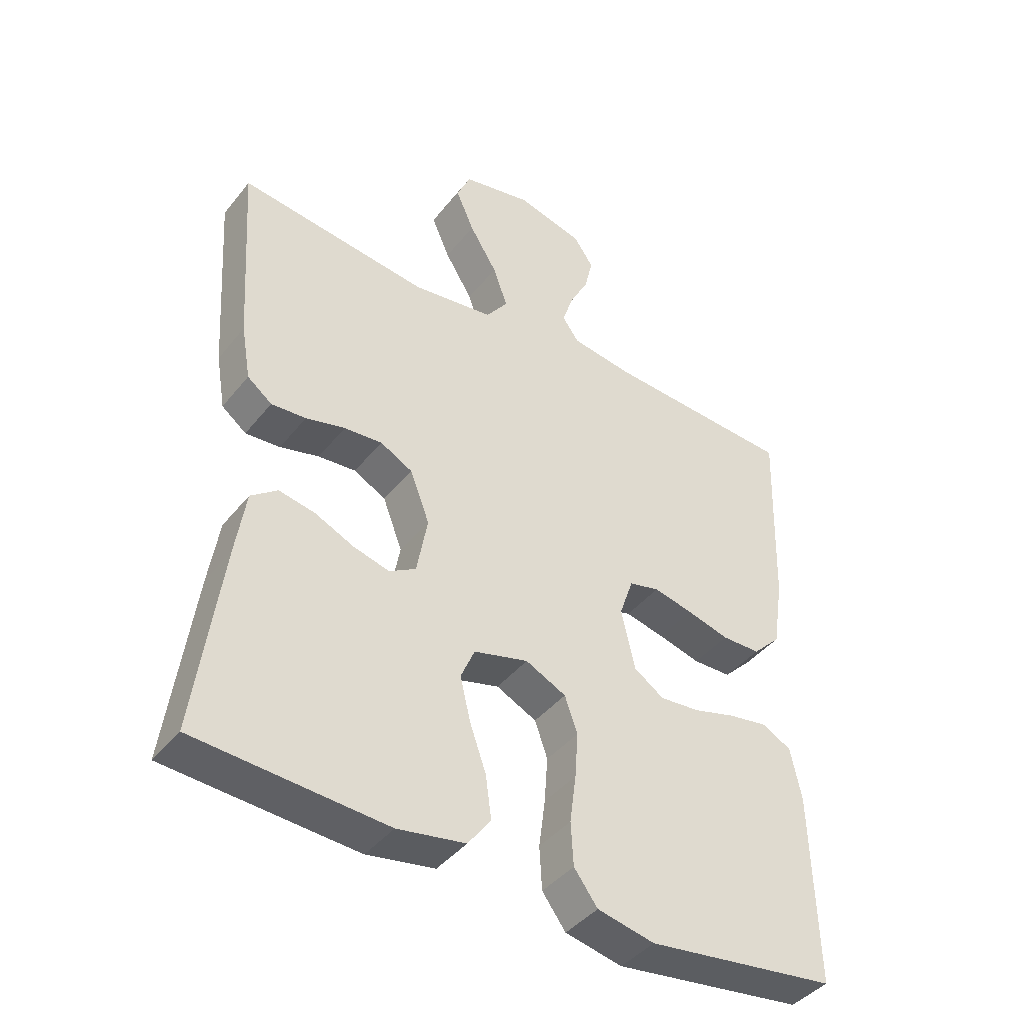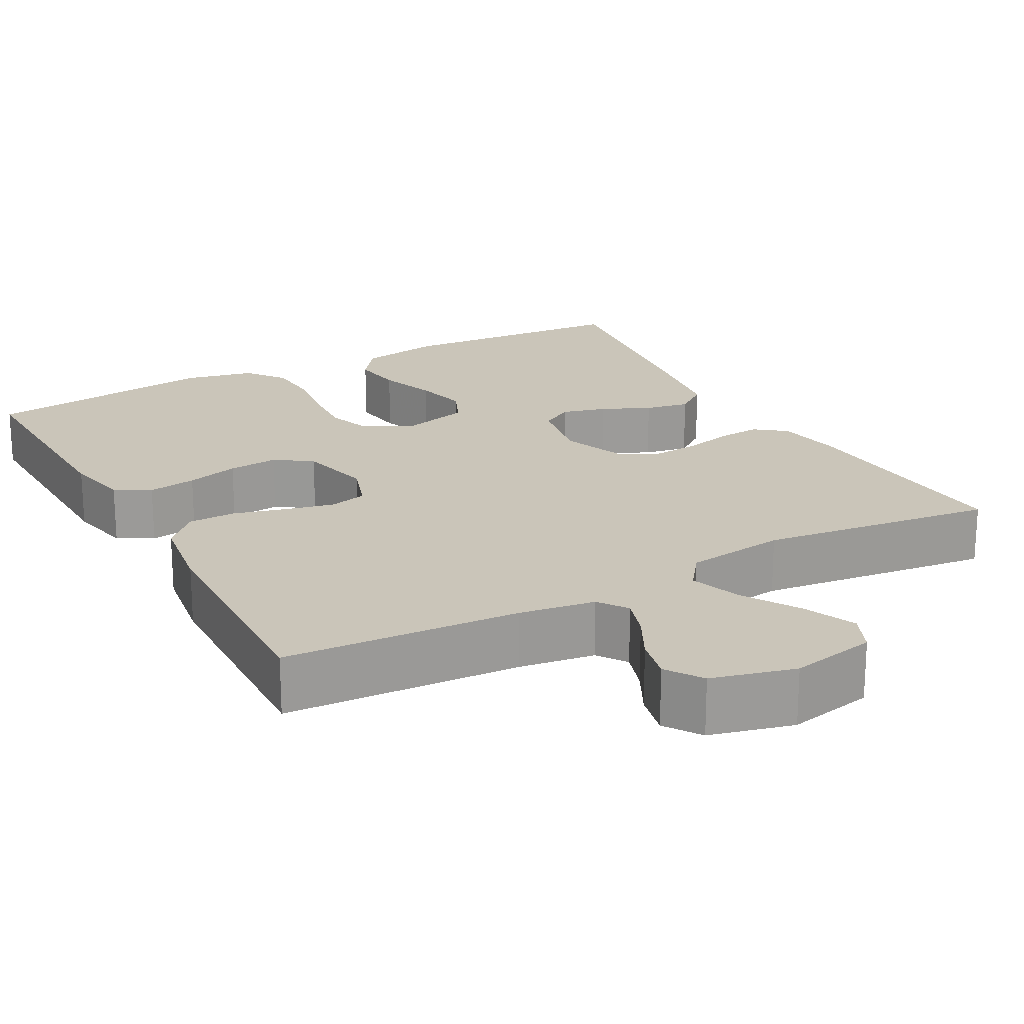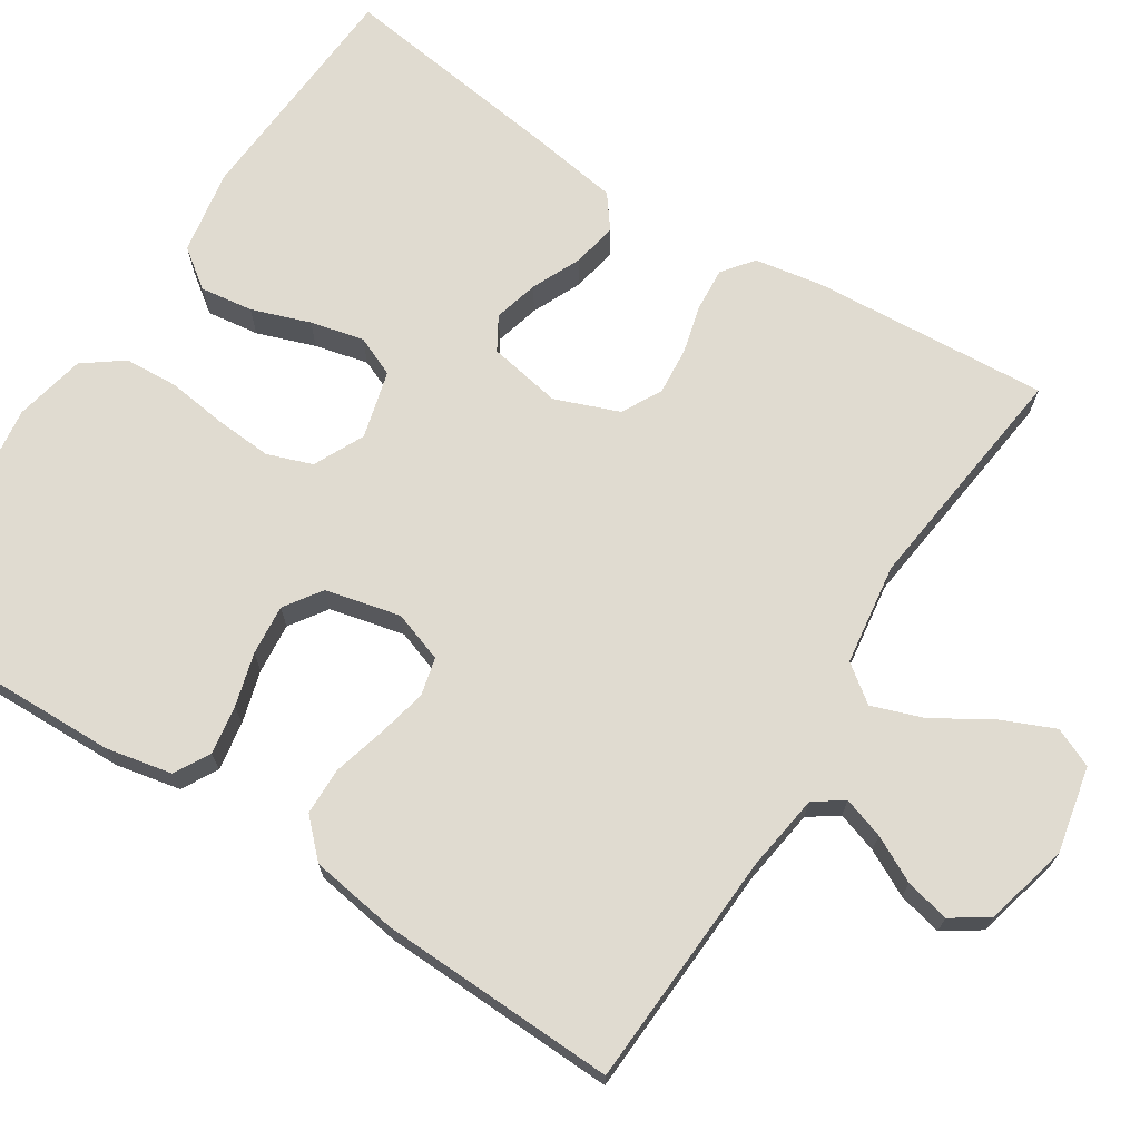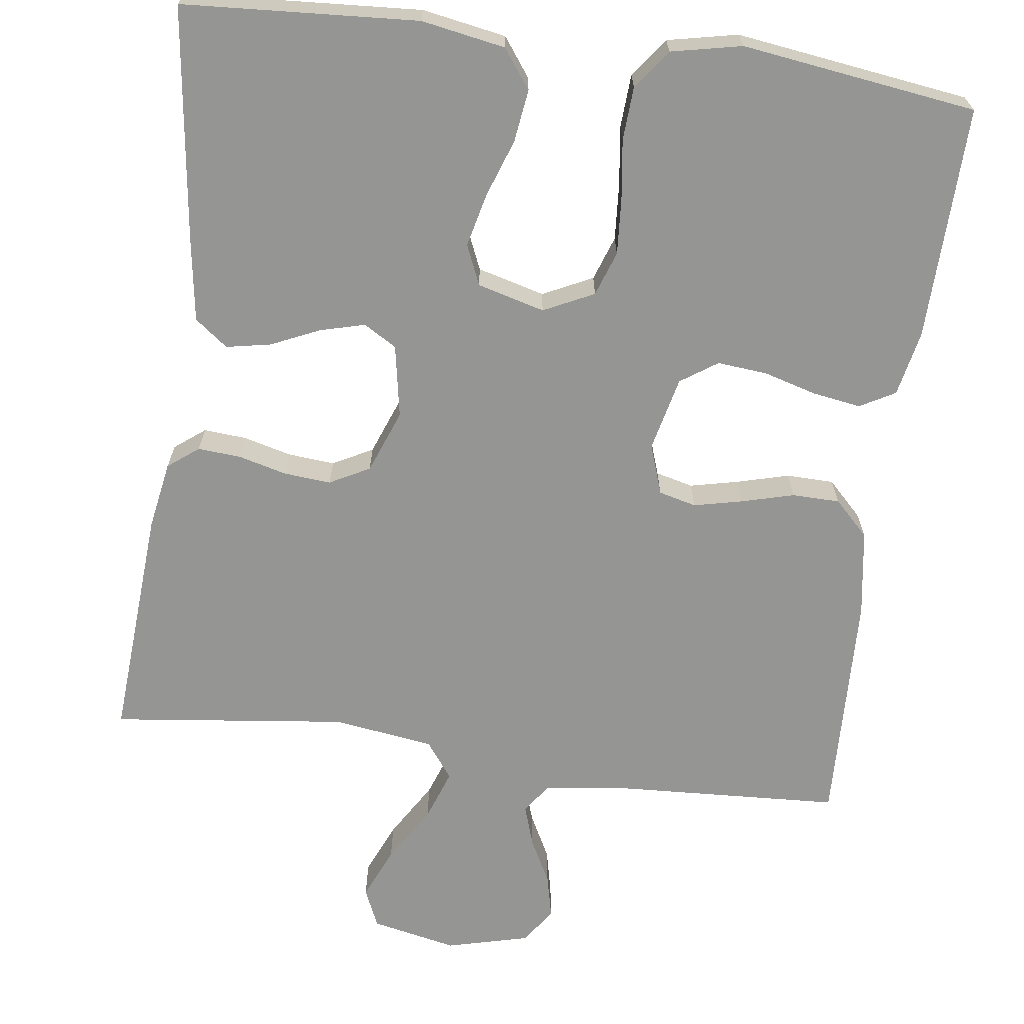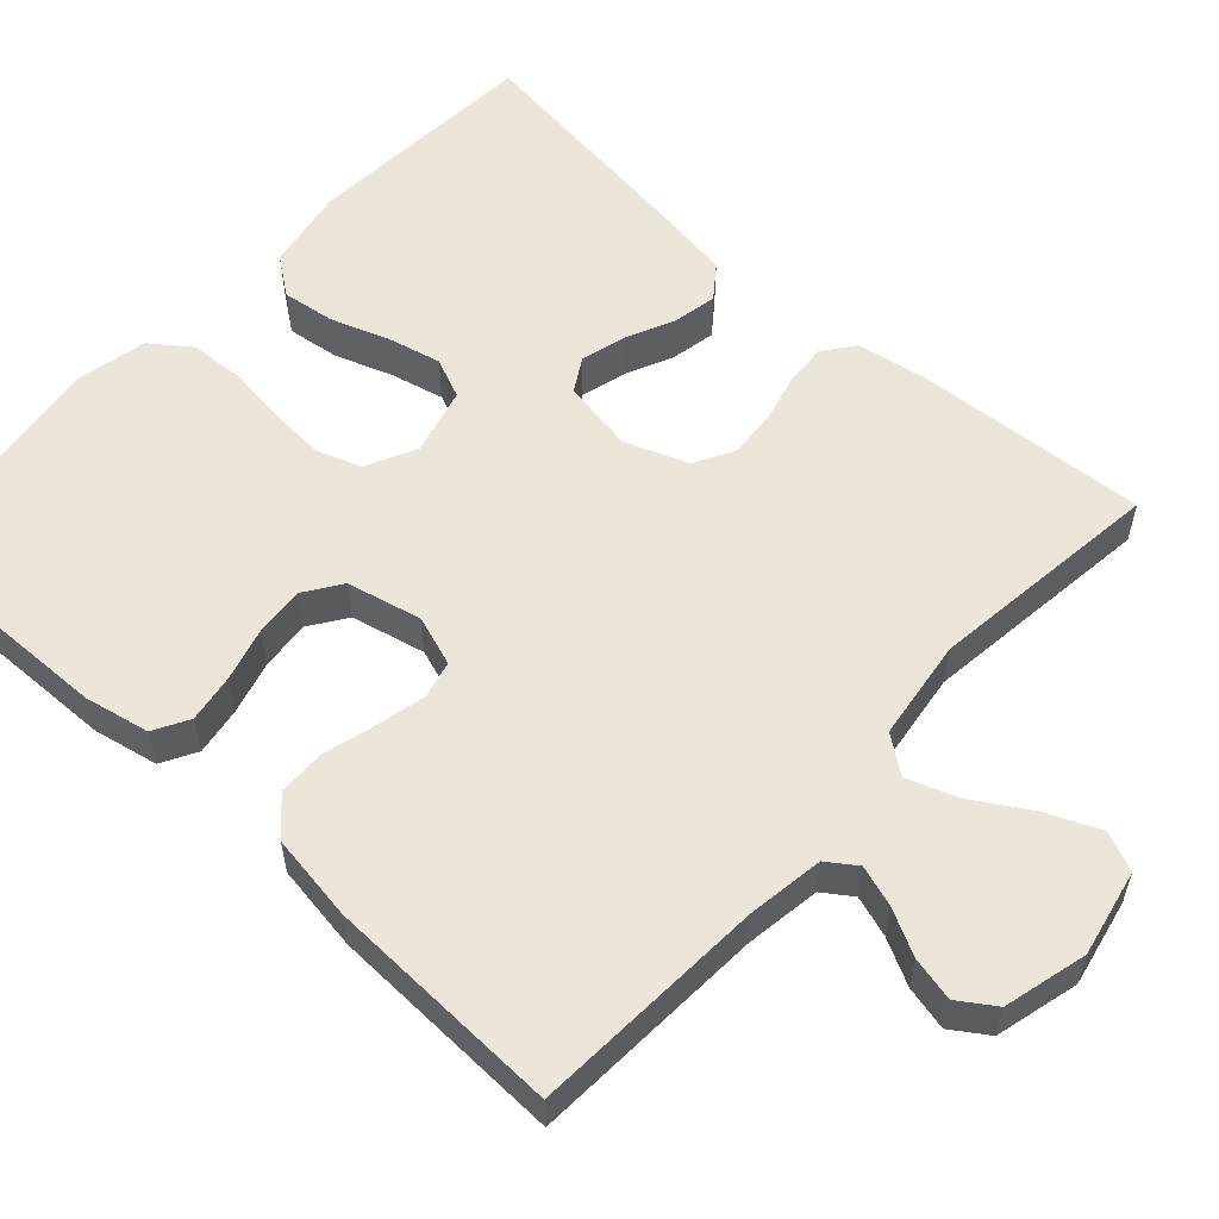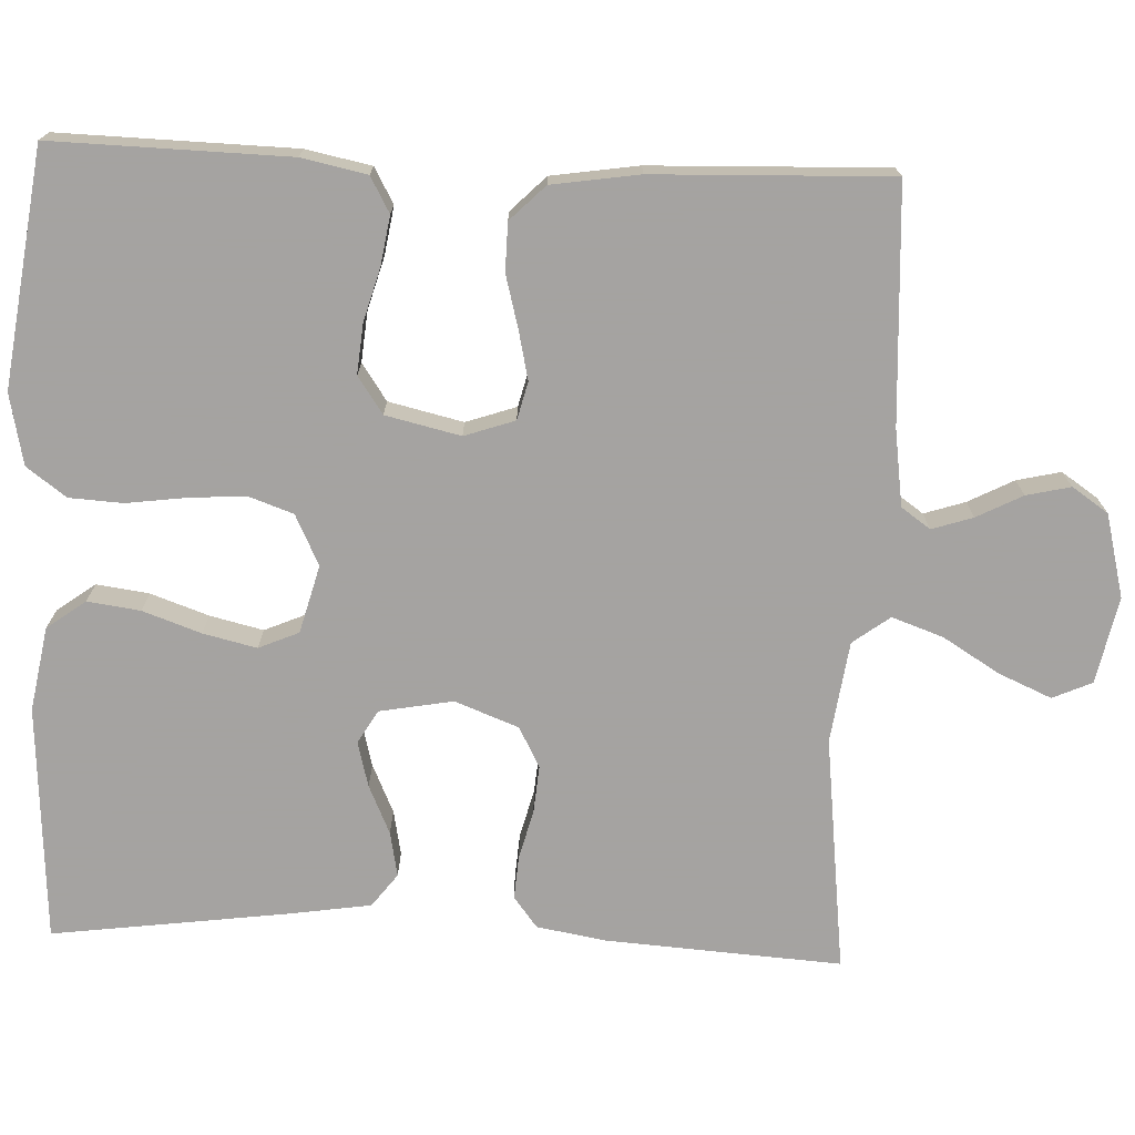
<metadata>
{"format":"obj","ext":"obj","renderer":"f3d","projection":"perspective","resolution":1024,"background":"white","views":[{"elev":-42.1,"azim":144.8,"up":"+Z"},{"elev":20.6,"azim":-28.6,"up":"+Y"},{"elev":70.0,"azim":-57.4,"up":"+Y"},{"elev":-67.3,"azim":172.4,"up":"+Y"},{"elev":56.5,"azim":-47.6,"up":"+Y"},{"elev":-73.1,"azim":-92.4,"up":"+Y"}]}
</metadata>
<code>
v 0.5 0.07 -0.5
v 0.2 0.07 -0.519
v 0.093 0.07 -0.5
v 0.057 0.07 -0.451
v 0.066 0.07 -0.384
v 0.092 0.07 -0.31
v 0.108 0.07 -0.242
v 0.086 0.07 -0.191
v 0 0.07 -0.168
v -0.064 0.07 -0.199
v -0.084 0.07 -0.256
v -0.079 0.07 -0.328
v -0.069 0.07 -0.404
v -0.073 0.07 -0.472
v -0.11 0.07 -0.522
v -0.2 0.07 -0.541
v -0.5 0.07 -0.5
v -0.493 0.07 -0.2
v -0.476 0.07 -0.117
v -0.431 0.07 -0.092
v -0.369 0.07 -0.102
v -0.302 0.07 -0.121
v -0.238 0.07 -0.127
v -0.191 0.07 -0.095
v -0.169 0.07 0
v -0.191 0.07 0.064
v -0.239 0.07 0.076
v -0.301 0.07 0.062
v -0.368 0.07 0.044
v -0.429 0.07 0.045
v -0.473 0.07 0.089
v -0.49 0.07 0.2
v -0.5 0.07 0.5
v -0.2 0.07 0.516
v -0.103 0.07 0.53
v -0.077 0.07 0.567
v -0.094 0.07 0.619
v -0.124 0.07 0.677
v -0.137 0.07 0.733
v -0.106 0.07 0.779
v 0 0.07 0.806
v 0.11 0.07 0.783
v 0.132 0.07 0.733
v 0.103 0.07 0.666
v 0.059 0.07 0.594
v 0.036 0.07 0.529
v 0.071 0.07 0.482
v 0.2 0.07 0.464
v 0.5 0.07 0.5
v 0.48 0.07 0.2
v 0.465 0.07 0.113
v 0.426 0.07 0.083
v 0.371 0.07 0.087
v 0.309 0.07 0.103
v 0.249 0.07 0.108
v 0.198 0.07 0.081
v 0.167 0.07 0
v 0.184 0.07 -0.093
v 0.226 0.07 -0.118
v 0.283 0.07 -0.103
v 0.345 0.07 -0.075
v 0.402 0.07 -0.064
v 0.444 0.07 -0.096
v 0.46 0.07 -0.2
v 0.5 0 -0.5
v 0.2 0 -0.519
v 0.093 0 -0.5
v 0.057 0 -0.451
v 0.066 0 -0.384
v 0.092 0 -0.31
v 0.108 0 -0.242
v 0.086 0 -0.191
v 0 0 -0.168
v -0.064 0 -0.199
v -0.084 0 -0.256
v -0.079 0 -0.328
v -0.069 0 -0.404
v -0.073 0 -0.472
v -0.11 0 -0.522
v -0.2 0 -0.541
v -0.5 0 -0.5
v -0.493 0 -0.2
v -0.476 0 -0.117
v -0.431 0 -0.092
v -0.369 0 -0.102
v -0.302 0 -0.121
v -0.238 0 -0.127
v -0.191 0 -0.095
v -0.169 0 0
v -0.191 0 0.064
v -0.239 0 0.076
v -0.301 0 0.062
v -0.368 0 0.044
v -0.429 0 0.045
v -0.473 0 0.089
v -0.49 0 0.2
v -0.5 0 0.5
v -0.2 0 0.516
v -0.103 0 0.53
v -0.077 0 0.567
v -0.094 0 0.619
v -0.124 0 0.677
v -0.137 0 0.733
v -0.106 0 0.779
v 0 0 0.806
v 0.11 0 0.783
v 0.132 0 0.733
v 0.103 0 0.666
v 0.059 0 0.594
v 0.036 0 0.529
v 0.071 0 0.482
v 0.2 0 0.464
v 0.5 0 0.5
v 0.48 0 0.2
v 0.465 0 0.113
v 0.426 0 0.083
v 0.371 0 0.087
v 0.309 0 0.103
v 0.249 0 0.108
v 0.198 0 0.081
v 0.167 0 0
v 0.184 0 -0.093
v 0.226 0 -0.118
v 0.283 0 -0.103
v 0.345 0 -0.075
v 0.402 0 -0.064
v 0.444 0 -0.096
v 0.46 0 -0.2
f 4 5 6
f 3 4 6
f 2 3 6
f 1 2 6
f 64 1 6
f 63 64 6
f 62 63 6
f 61 62 6
f 60 61 6
f 59 60 6 7
f 58 59 7 8
f 57 58 8 9
f 56 57 9 10
f 52 53 54
f 51 52 54
f 50 51 54
f 49 50 54
f 48 49 54
f 47 48 54 55
f 46 47 55 56
f 43 44 45
f 42 43 45
f 41 42 45
f 40 41 45
f 39 40 45
f 38 39 45
f 37 38 45
f 36 37 45 46
f 46 56 10
f 36 46 10
f 35 36 10
f 32 33 34
f 31 32 34
f 30 31 34
f 29 30 34
f 28 29 34
f 27 28 34 35
f 20 21 22
f 19 20 22
f 18 19 22
f 17 18 22
f 16 17 22
f 15 16 22
f 14 15 22
f 13 14 22
f 12 13 22
f 11 12 22 23
f 10 11 23 24
f 26 27 35
f 25 26 35 10
f 10 24 25
f 70 69 68
f 70 68 67
f 70 67 66
f 70 66 65
f 70 65 128
f 70 128 127
f 70 127 126
f 70 126 125
f 70 125 124
f 71 70 124 123
f 72 71 123 122
f 73 72 122 121
f 74 73 121 120
f 118 117 116
f 118 116 115
f 118 115 114
f 118 114 113
f 118 113 112
f 119 118 112 111
f 120 119 111 110
f 109 108 107
f 109 107 106
f 109 106 105
f 109 105 104
f 109 104 103
f 109 103 102
f 109 102 101
f 110 109 101 100
f 74 120 110
f 74 110 100
f 74 100 99
f 98 97 96
f 98 96 95
f 98 95 94
f 98 94 93
f 98 93 92
f 99 98 92 91
f 86 85 84
f 86 84 83
f 86 83 82
f 86 82 81
f 86 81 80
f 86 80 79
f 86 79 78
f 86 78 77
f 86 77 76
f 87 86 76 75
f 88 87 75 74
f 99 91 90
f 74 99 90 89
f 89 88 74
f 1 65 66 2
f 2 66 67 3
f 3 67 68 4
f 4 68 69 5
f 5 69 70 6
f 6 70 71 7
f 7 71 72 8
f 8 72 73 9
f 9 73 74 10
f 10 74 75 11
f 11 75 76 12
f 12 76 77 13
f 13 77 78 14
f 14 78 79 15
f 15 79 80 16
f 16 80 81 17
f 17 81 82 18
f 18 82 83 19
f 19 83 84 20
f 20 84 85 21
f 21 85 86 22
f 22 86 87 23
f 23 87 88 24
f 24 88 89 25
f 25 89 90 26
f 26 90 91 27
f 27 91 92 28
f 28 92 93 29
f 29 93 94 30
f 30 94 95 31
f 31 95 96 32
f 32 96 97 33
f 33 97 98 34
f 34 98 99 35
f 35 99 100 36
f 36 100 101 37
f 37 101 102 38
f 38 102 103 39
f 39 103 104 40
f 40 104 105 41
f 41 105 106 42
f 42 106 107 43
f 43 107 108 44
f 44 108 109 45
f 45 109 110 46
f 46 110 111 47
f 47 111 112 48
f 48 112 113 49
f 49 113 114 50
f 50 114 115 51
f 51 115 116 52
f 52 116 117 53
f 53 117 118 54
f 54 118 119 55
f 55 119 120 56
f 56 120 121 57
f 57 121 122 58
f 58 122 123 59
f 59 123 124 60
f 60 124 125 61
f 61 125 126 62
f 62 126 127 63
f 63 127 128 64
f 64 128 65 1

</code>
